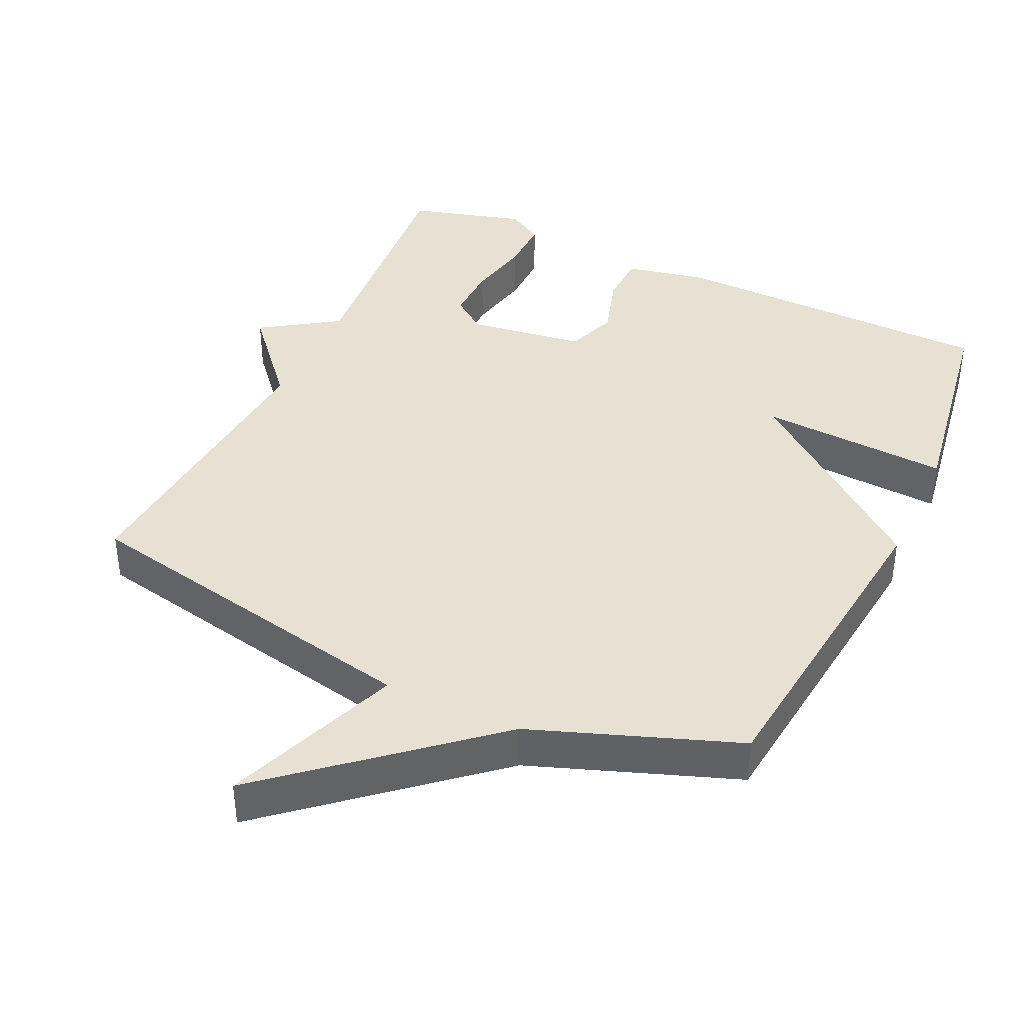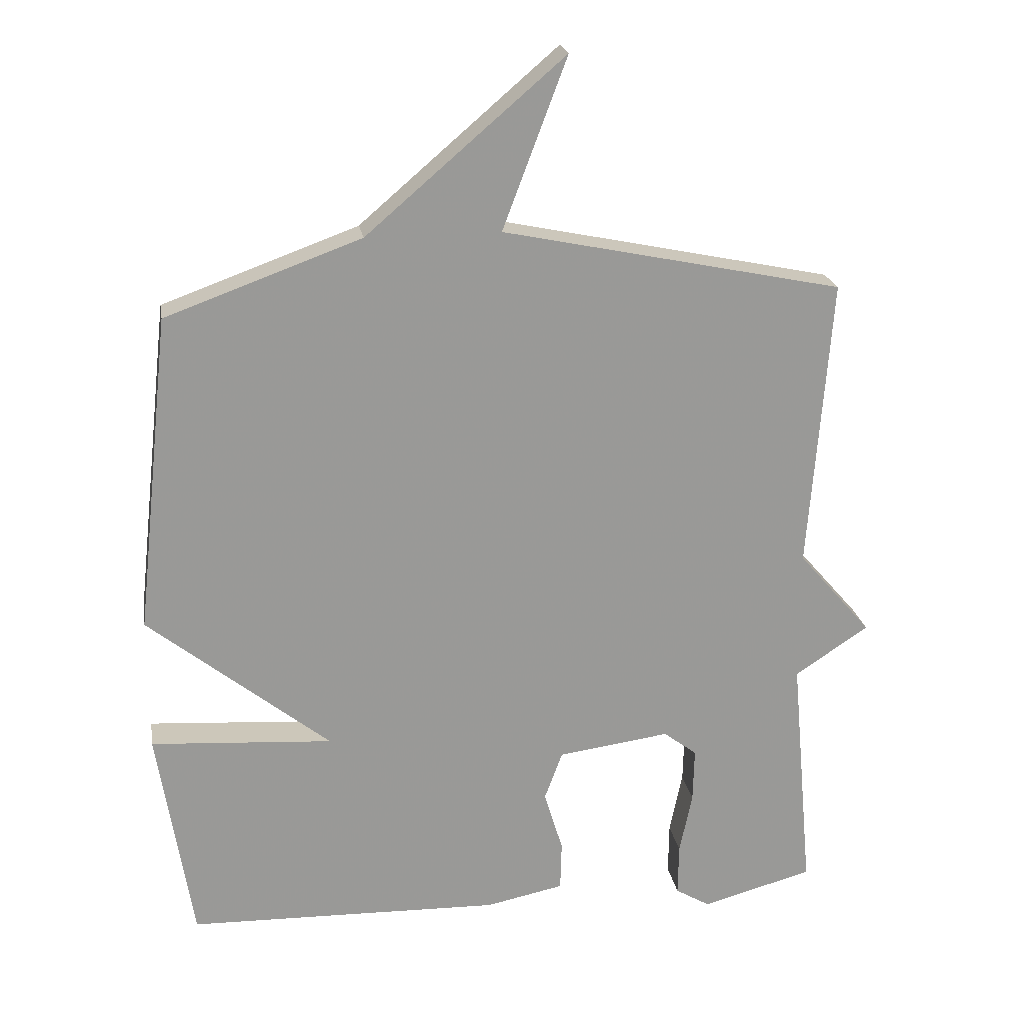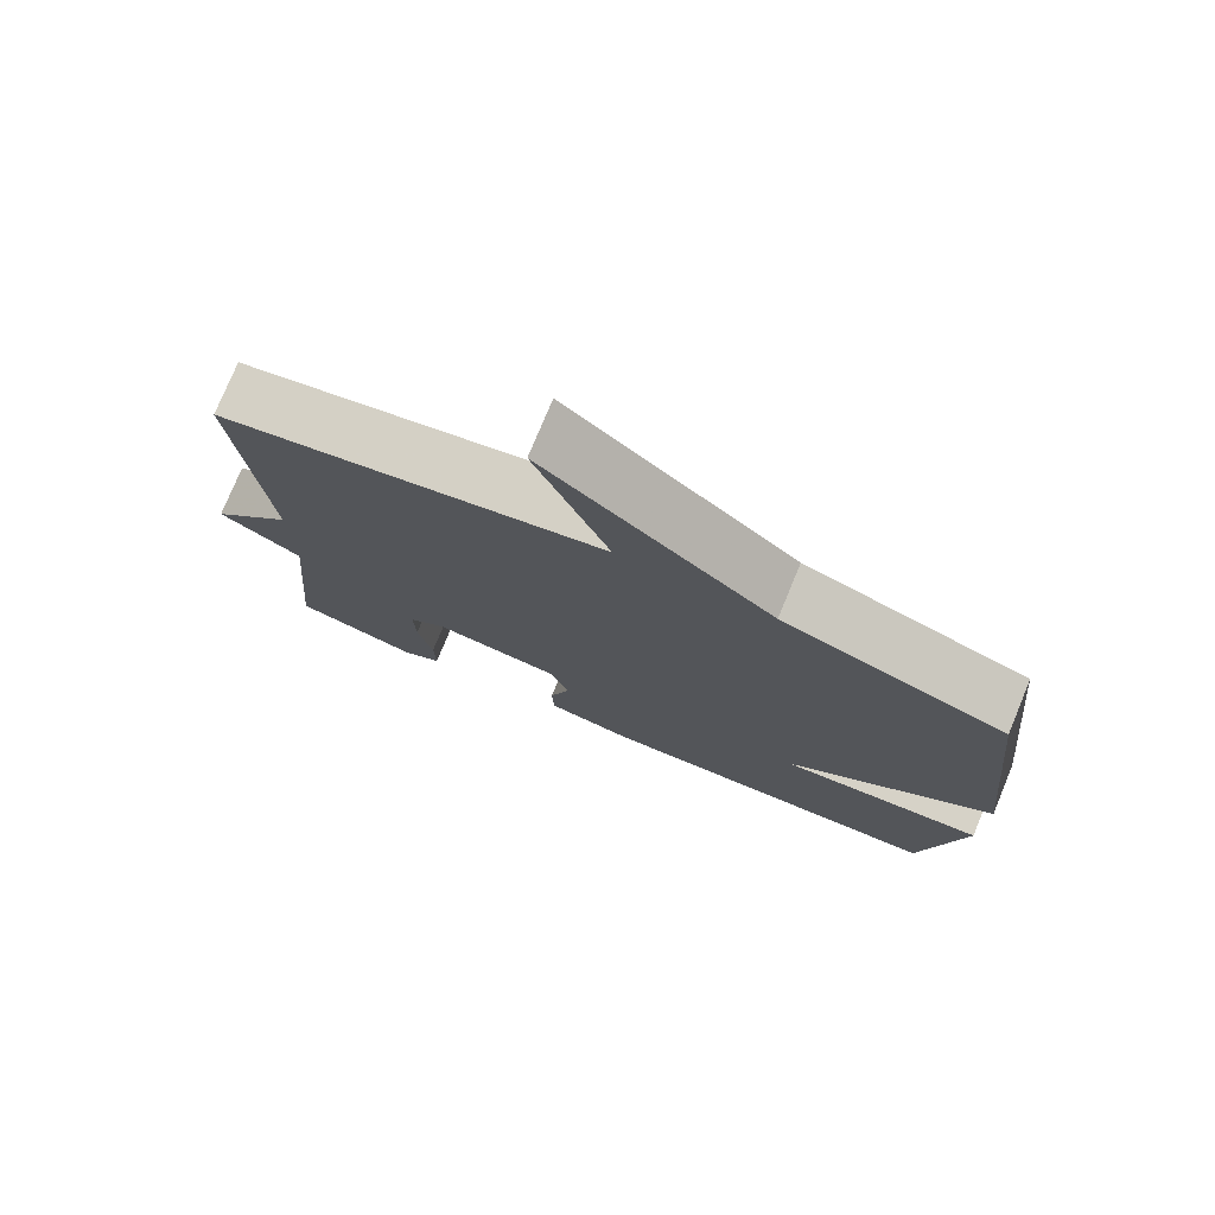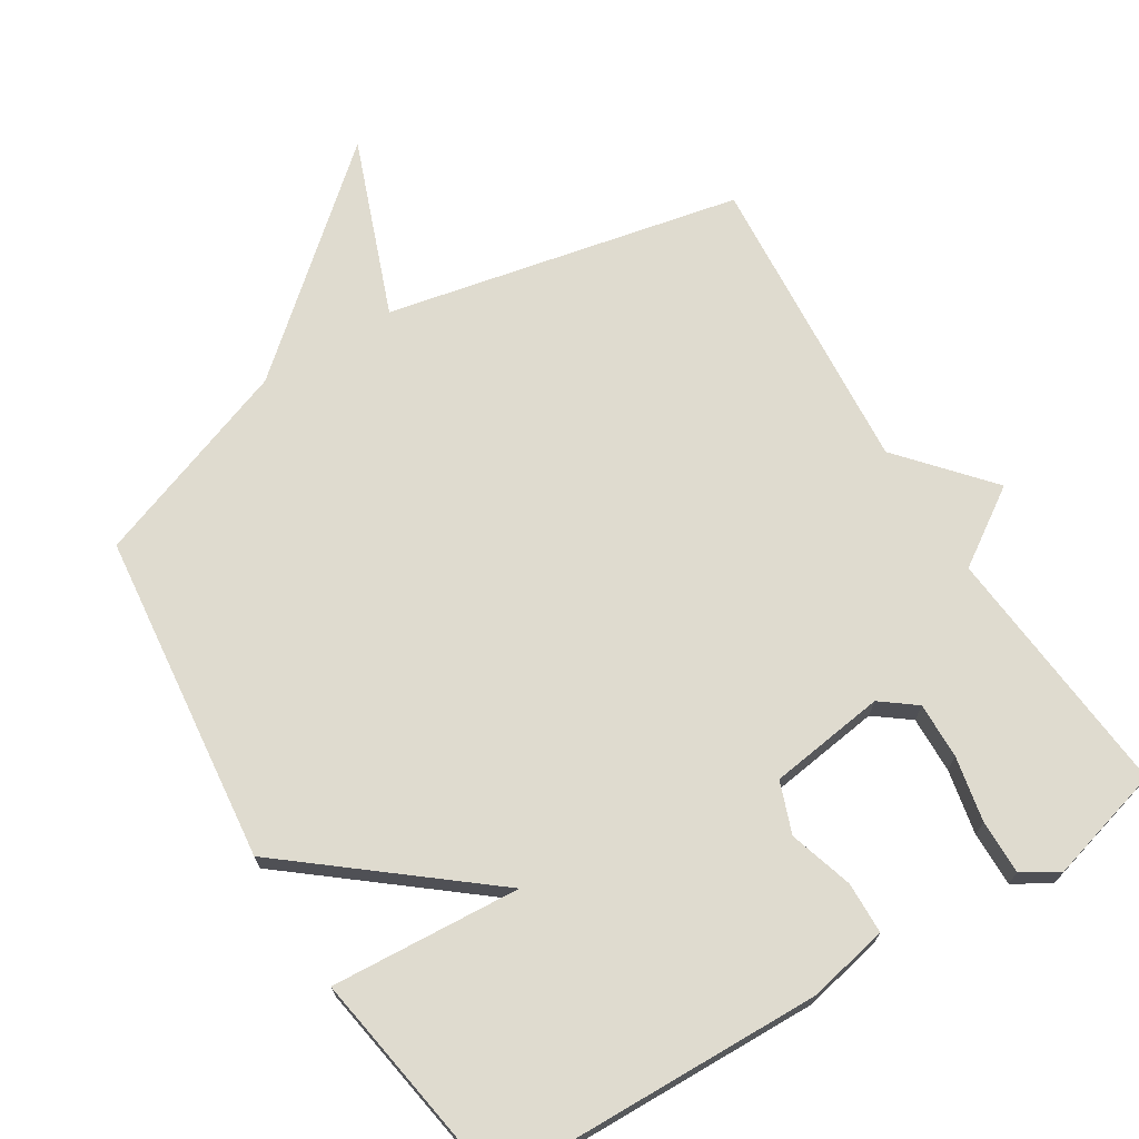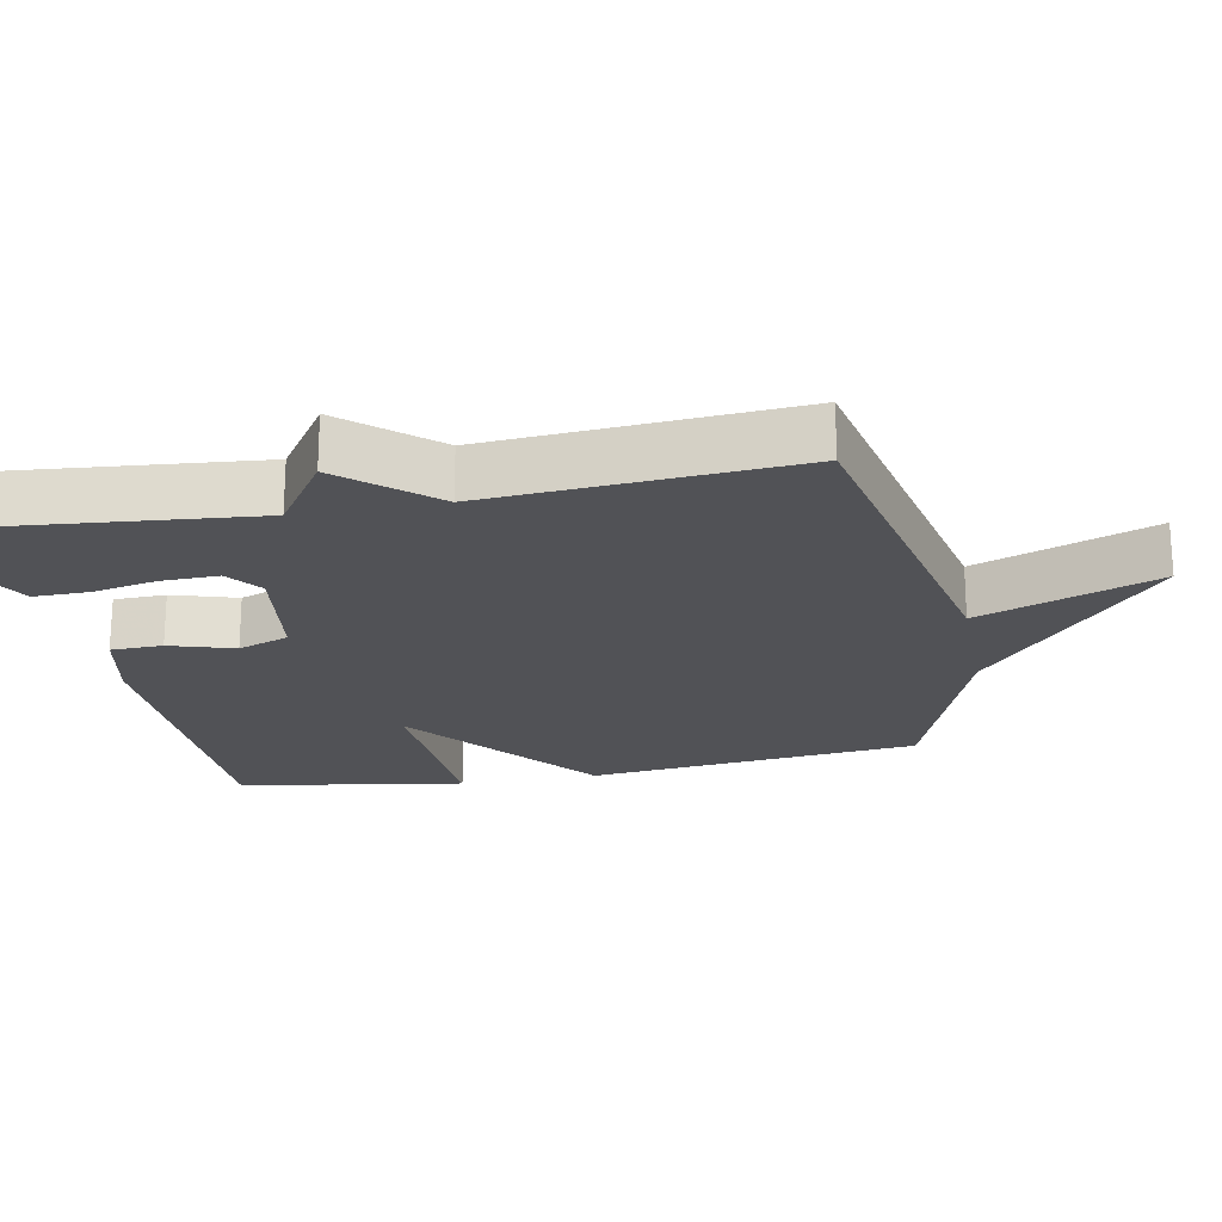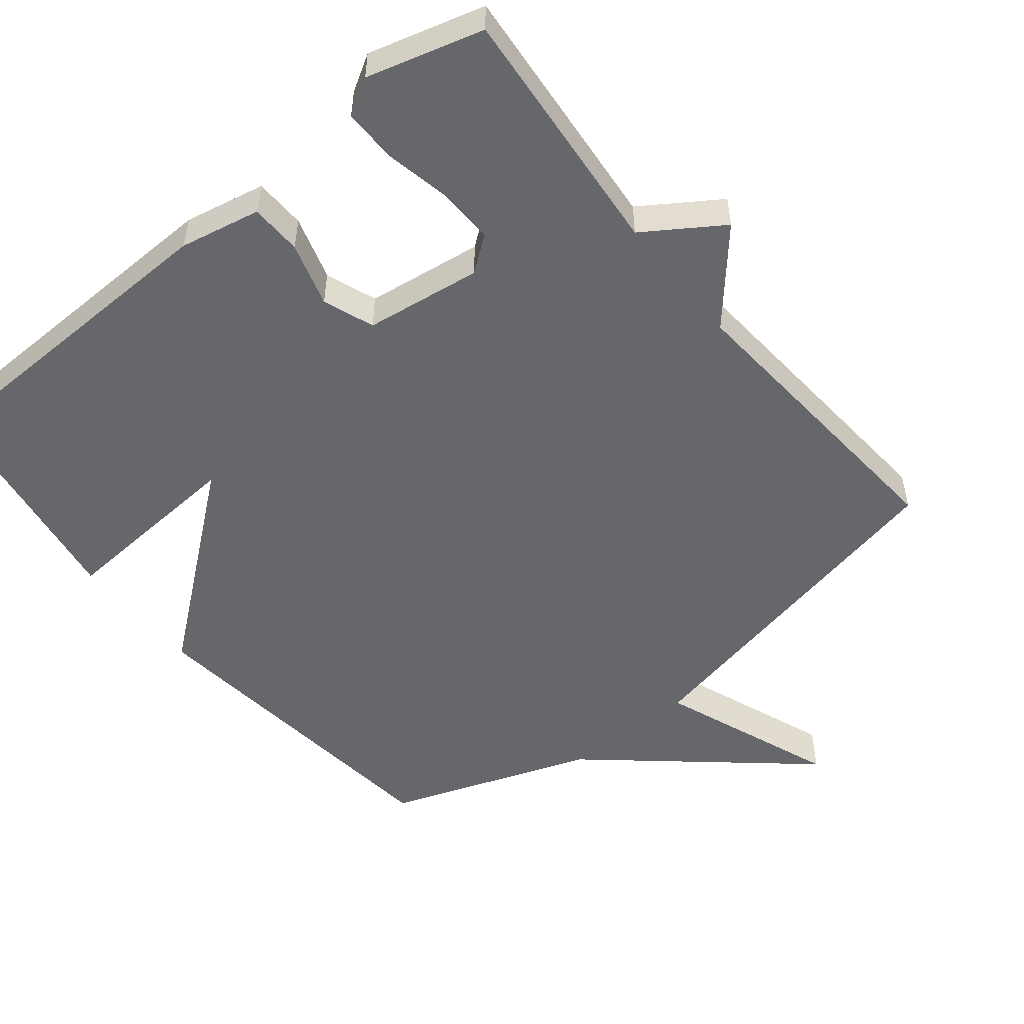
<metadata>
{"format":"obj","ext":"obj","renderer":"f3d","projection":"perspective","resolution":1024,"background":"white","views":[{"elev":39.6,"azim":25.0,"up":"+Y"},{"elev":21.5,"azim":170.6,"up":"+Z"},{"elev":77.0,"azim":22.5,"up":"+Z"},{"elev":70.5,"azim":148.3,"up":"+Y"},{"elev":-21.2,"azim":-79.2,"up":"+Y"},{"elev":-52.1,"azim":-141.0,"up":"+Y"}]}
</metadata>
<code>
v -0.5 0.07 0.5
v 0.008 0.07 0.606
v -0.088 0.07 0.86
v 0.208 0.07 0.606
v 0.5 0.07 0.5
v 0.552 0.07 0.025
v 0.28 0.07 -0.193
v 0.552 0.07 -0.175
v 0.5 0.07 -0.5
v 0.03 0.07 -0.511
v -0.086 0.07 -0.487
v -0.088 0.07 -0.413
v -0.06 0.07 -0.321
v -0.087 0.07 -0.248
v -0.254 0.07 -0.225
v -0.304 0.07 -0.263
v -0.302 0.07 -0.344
v -0.283 0.07 -0.437
v -0.282 0.07 -0.515
v -0.334 0.07 -0.546
v -0.5 0.07 -0.5
v -0.467 0.07 -0.136
v -0.577 0.07 -0.063
v -0.467 0.07 0.064
v -0.5 0 0.5
v 0.008 0 0.606
v -0.088 0 0.86
v 0.208 0 0.606
v 0.5 0 0.5
v 0.552 0 0.025
v 0.28 0 -0.193
v 0.552 0 -0.175
v 0.5 0 -0.5
v 0.03 0 -0.511
v -0.086 0 -0.487
v -0.088 0 -0.413
v -0.06 0 -0.321
v -0.087 0 -0.248
v -0.254 0 -0.225
v -0.304 0 -0.263
v -0.302 0 -0.344
v -0.283 0 -0.437
v -0.282 0 -0.515
v -0.334 0 -0.546
v -0.5 0 -0.5
v -0.467 0 -0.136
v -0.577 0 -0.063
v -0.467 0 0.064
f 22 23 24
f 20 21 22
f 19 20 22
f 18 19 22
f 17 18 22
f 16 17 22 24
f 24 1 2
f 16 24 2
f 15 16 2
f 11 12 13
f 10 11 13
f 9 10 13
f 8 9 13
f 7 8 13
f 7 13 14
f 6 7 14
f 5 6 14
f 4 5 14
f 2 3 4
f 2 4 14 15
f 48 47 46
f 46 45 44
f 46 44 43
f 46 43 42
f 46 42 41
f 48 46 41 40
f 26 25 48
f 26 48 40
f 26 40 39
f 37 36 35
f 37 35 34
f 37 34 33
f 37 33 32
f 37 32 31
f 38 37 31
f 38 31 30
f 38 30 29
f 38 29 28
f 28 27 26
f 39 38 28 26
f 1 25 26 2
f 2 26 27 3
f 3 27 28 4
f 4 28 29 5
f 5 29 30 6
f 6 30 31 7
f 7 31 32 8
f 8 32 33 9
f 9 33 34 10
f 10 34 35 11
f 11 35 36 12
f 12 36 37 13
f 13 37 38 14
f 14 38 39 15
f 15 39 40 16
f 16 40 41 17
f 17 41 42 18
f 18 42 43 19
f 19 43 44 20
f 20 44 45 21
f 21 45 46 22
f 22 46 47 23
f 23 47 48 24
f 24 48 25 1

</code>
